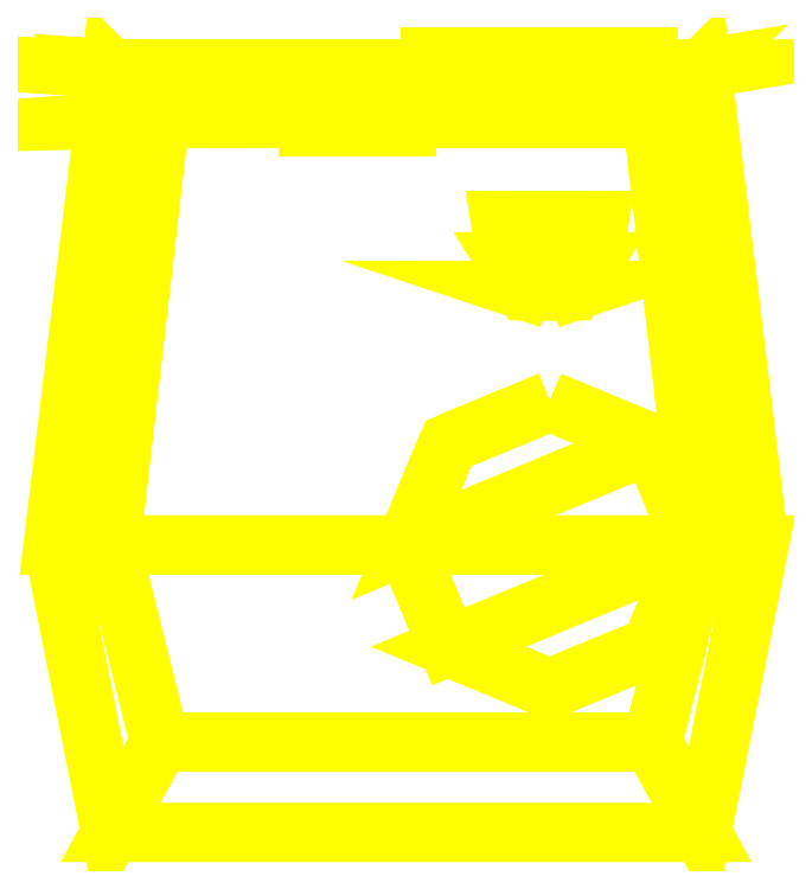
<metadata>
{"format":"dxf","ext":"dxf","renderer":"ezdxf+matplotlib","layout":"modelspace","background":"white","min_lineweight":24,"dpi":150}
</metadata>
<code>
0
SECTION
2
ENTITIES
0
3DFACE
8
TURRET
10
0.86
20
-9e-16
30
0
11
0.72
21
1.16
31
0
12
0.6
22
1.04
32
0.55
13
0.72
23
-9e-16
33
0.55
0
3DFACE
8
TURRET
10
-0.6
20
1.04
30
0.55
11
-0.72
21
1.16
31
0
12
-0.86
22
-9e-16
32
0
13
-0.72
23
-9e-16
33
0.55
0
3DFACE
8
TURRET
10
0.72
20
-9e-16
30
0.55
11
0.6
21
1.04
31
0.55
12
-0.6
22
1.04
32
0.55
13
-0.72
23
-9e-16
33
0.55
0
3DFACE
8
TURRET
10
-0.86
20
-9e-16
30
0
11
-0.72
21
-0.7
31
0
12
-0.6
22
-0.48
32
0.55
13
-0.72
23
-9e-16
33
0.55
0
3DFACE
8
TURRET
10
-0.72
20
-9e-16
30
0.55
11
-0.6
21
-0.48
31
0.55
12
0.6
22
-0.48
32
0.55
13
0.72
23
-9e-16
33
0.55
0
3DFACE
8
TURRET
10
-0.6
20
-0.48
30
0.55
11
-0.72
21
-0.7
31
0
12
0.72
22
-0.7
32
0
13
0.6
23
-0.48
33
0.55
0
3DFACE
8
TURRET
10
0.6
20
-0.48
30
0.55
11
0.72
21
-0.7
31
0
12
0.86
22
-9e-16
32
0
13
0.72
23
-9e-16
33
0.55
0
3DFACE
8
TURRET
10
0.35
20
0.35
30
0.62
11
0.5975
21
0.2475
31
0.62
12
0.5975
22
0.2475
32
0.55
13
0.35
23
0.35
33
0.55
0
3DFACE
8
TURRET
10
0.5975
20
0.2475
30
0.62
11
0.7
21
-9e-16
31
0.62
12
0.7
22
-9e-16
32
0.55
13
0.5975
23
0.2475
33
0.55
0
3DFACE
8
TURRET
10
0.7
20
-9e-16
30
0.62
11
0.5975
21
-0.2475
31
0.62
12
0.5975
22
-0.2475
32
0.55
13
0.7
23
-9e-16
33
0.55
0
3DFACE
8
TURRET
10
0.5975
20
-0.2475
30
0.62
11
0.35
21
-0.35
31
0.62
12
0.35
22
-0.35
32
0.55
13
0.5975
23
-0.2475
33
0.55
0
3DFACE
8
TURRET
10
0.35
20
-0.35
30
0.62
11
0.1025
21
-0.2475
31
0.62
12
0.1025
22
-0.2475
32
0.55
13
0.35
23
-0.35
33
0.55
0
3DFACE
8
TURRET
10
0.1025
20
-0.2475
30
0.62
11
-1.2e-15
21
-9e-16
31
0.62
12
-1.2e-15
22
-9e-16
32
0.55
13
0.1025
23
-0.2475
33
0.55
0
3DFACE
8
TURRET
10
-1.2e-15
20
-9e-16
30
0.62
11
0.1025
21
0.2475
31
0.62
12
0.1025
22
0.2475
32
0.55
13
-1.2e-15
23
-9e-16
33
0.55
0
3DFACE
8
TURRET
10
0.1025
20
0.2475
30
0.62
11
0.35
21
0.35
31
0.62
12
0.35
22
0.35
32
0.55
13
0.1025
23
0.2475
33
0.55
0
3DFACE
8
TURRET
10
0.7
20
-9e-16
30
0.62
11
0.1025
21
-0.2475
31
0.62
12
0.35
22
-0.35
32
0.62
13
0.5975
23
-0.2475
33
0.62
0
3DFACE
8
TURRET
10
0.5975
20
0.2475
30
0.62
11
-1.2e-15
21
-9e-16
31
0.62
12
0.1025
22
-0.2475
32
0.62
13
0.7
23
-9e-16
33
0.62
0
3DFACE
8
TURRET
10
0.35
20
0.35
30
0.62
11
0.1025
21
0.2475
31
0.62
12
-1.2e-15
22
-9e-16
32
0.62
13
0.5975
23
0.2475
33
0.62
0
3DFACE
8
TURRET
10
5e-16
20
1.127
30
0.15
11
0.06
21
1.138
31
0.1
12
-0.72
22
1.16
32
0
13
-0.24
23
1.127
33
0.15
0
3DFACE
8
TURRET
10
0.06
20
1.055
30
0.48
11
5e-16
21
1.066
31
0.43
12
-0.24
22
1.066
32
0.43
13
-0.6
23
1.04
33
0.55
0
3DFACE
8
TURRET
10
-0.24
20
1.066
30
0.43
11
-0.24
21
1.127
31
0.15
12
-0.72
22
1.16
32
0
13
-0.6
23
1.04
33
0.55
0
3DFACE
8
TURRET
10
0.06
20
1.055
30
0.48
11
0.06
21
1.138
31
0.1
12
5e-16
22
1.127
32
0.15
13
5e-16
23
1.066
33
0.43
0
3DFACE
8
TURRET
10
-0.24
20
1.127
30
0.15
11
-0.24
21
1.02
31
0.15
12
5e-16
22
1.02
32
0.15
13
5e-16
23
1.127
33
0.15
0
3DFACE
8
TURRET
10
-0.24
20
1.02
30
0.43
11
-0.24
21
1.066
31
0.43
12
5e-16
22
1.066
32
0.43
13
5e-16
23
1.02
33
0.43
0
3DFACE
8
TURRET
10
-0.24
20
1.066
30
0.43
11
-0.24
21
1.02
31
0.43
12
-0.24
22
1.02
32
0.15
13
-0.24
23
1.127
33
0.15
0
3DFACE
8
TURRET
10
5e-16
20
1.127
30
0.15
11
5e-16
21
1.02
31
0.15
12
5e-16
22
1.02
32
0.43
13
5e-16
23
1.066
33
0.43
0
3DFACE
8
TURRET
10
-0.24
20
1.02
30
0.15
11
-0.24
21
1.02
31
0.43
12
5e-16
22
1.02
32
0.43
13
5e-16
23
1.02
33
0.15
0
3DFACE
8
TURRET
10
0.59
20
1.1
30
0.48
11
0.59
21
1.19
31
0.1
12
0.06
22
1.19
32
0.1
13
0.06
23
1.1
33
0.48
0
3DFACE
8
TURRET
10
0.59
20
1.138
30
0.1
11
0.59
21
1.19
31
0.1
12
0.59
22
1.1
32
0.48
13
0.59
23
1.055
33
0.48
0
3DFACE
8
TURRET
10
0.06
20
1.1
30
0.48
11
0.06
21
1.19
31
0.1
12
0.06
22
1.138
32
0.1
13
0.06
23
1.055
33
0.48
0
3DFACE
8
TURRET
10
0.06
20
1.138
30
0.1
11
0.06
21
1.19
31
0.1
12
0.59
22
1.19
32
0.1
13
0.59
23
1.138
33
0.1
0
3DFACE
8
TURRET
10
0.59
20
1.055
30
0.48
11
0.59
21
1.1
31
0.48
12
0.06
22
1.1
32
0.48
13
0.06
23
1.055
33
0.48
0
3DFACE
8
TURRET
10
0.59
20
1.055
30
0.48
11
0.06
21
1.055
31
0.48
12
-0.6
22
1.04
32
0.55
13
0.6
23
1.04
33
0.55
0
3DFACE
8
TURRET
10
0.59
20
1.138
30
0.1
11
0.72
21
1.16
31
0
12
-0.72
22
1.16
32
0
13
0.06
23
1.138
33
0.1
0
3DFACE
8
TURRET
10
0.6
20
1.04
30
0.55
11
0.72
21
1.16
31
0
12
0.59
22
1.138
32
0.1
13
0.59
23
1.055
33
0.48
0
3DFACE
8
TURRET
10
0.33
20
0.62
30
0.55
11
0.35
21
0.6
31
0.55
12
0.35
22
0.6
32
0.84
13
0.33
23
0.62
33
0.7883
0
3DFACE
8
TURRET
10
0.35
20
0.6
30
0.55
11
0.37
21
0.62
31
0.55
12
0.37
22
0.62
32
0.7883
13
0.35
23
0.6
33
0.84
0
3DFACE
8
TURRET
10
0.37
20
0.62
30
0.55
11
0.35
21
0.64
31
0.55
12
0.35
22
0.64
32
0.7675
13
0.37
23
0.62
33
0.7883
0
3DFACE
8
TURRET
10
0.35
20
0.64
30
0.55
11
0.33
21
0.62
31
0.55
12
0.33
22
0.62
32
0.7883
13
0.35
23
0.64
33
0.7675
0
3DFACE
8
TURRET
10
0.35
20
0.6
30
0.84
11
0.41
21
0.62
31
0.84
12
0.3924
22
0.62
32
0.8824
13
0.35
23
0.6
33
0.84
0
3DFACE
8
TURRET
10
0.41
20
0.62
30
0.84
11
0.4539
21
0.69
31
0.84
12
0.4235
22
0.69
32
0.9135
13
0.3924
23
0.62
33
0.8824
0
3DFACE
8
TURRET
10
0.4539
20
0.69
30
0.84
11
0.47
21
0.79
31
0.84
12
0.4349
22
0.79
32
0.9249
13
0.4235
23
0.69
33
0.9135
0
3DFACE
8
TURRET
10
0.35
20
0.6
30
0.84
11
0.3924
21
0.62
31
0.8824
12
0.35
22
0.62
32
0.9
13
0.35
23
0.6
33
0.84
0
3DFACE
8
TURRET
10
0.3924
20
0.62
30
0.8824
11
0.4235
21
0.69
31
0.9135
12
0.35
22
0.69
32
0.9439
13
0.35
23
0.62
33
0.9
0
3DFACE
8
TURRET
10
0.4235
20
0.69
30
0.9135
11
0.4349
21
0.79
31
0.9249
12
0.35
22
0.79
32
0.96
13
0.35
23
0.69
33
0.9439
0
3DFACE
8
TURRET
10
0.35
20
0.6
30
0.84
11
0.35
21
0.62
31
0.9
12
0.3076
22
0.62
32
0.8824
13
0.35
23
0.6
33
0.84
0
3DFACE
8
TURRET
10
0.35
20
0.62
30
0.9
11
0.35
21
0.69
31
0.9439
12
0.2765
22
0.69
32
0.9135
13
0.3076
23
0.62
33
0.8824
0
3DFACE
8
TURRET
10
0.35
20
0.69
30
0.9439
11
0.35
21
0.79
31
0.96
12
0.2651
22
0.79
32
0.9249
13
0.2765
23
0.69
33
0.9135
0
3DFACE
8
TURRET
10
0.35
20
0.6
30
0.84
11
0.3076
21
0.62
31
0.8824
12
0.29
22
0.62
32
0.84
13
0.35
23
0.6
33
0.84
0
3DFACE
8
TURRET
10
0.3076
20
0.62
30
0.8824
11
0.2765
21
0.69
31
0.9135
12
0.2461
22
0.69
32
0.84
13
0.29
23
0.62
33
0.84
0
3DFACE
8
TURRET
10
0.2765
20
0.69
30
0.9135
11
0.2651
21
0.79
31
0.9249
12
0.23
22
0.79
32
0.84
13
0.2461
23
0.69
33
0.84
0
3DFACE
8
TURRET
10
0.35
20
0.6
30
0.84
11
0.29
21
0.62
31
0.84
12
0.3076
22
0.62
32
0.7976
13
0.35
23
0.6
33
0.84
0
3DFACE
8
TURRET
10
0.29
20
0.62
30
0.84
11
0.2461
21
0.69
31
0.84
12
0.2765
22
0.69
32
0.7665
13
0.3076
23
0.62
33
0.7976
0
3DFACE
8
TURRET
10
0.2461
20
0.69
30
0.84
11
0.23
21
0.79
31
0.84
12
0.2651
22
0.79
32
0.7551
13
0.2765
23
0.69
33
0.7665
0
3DFACE
8
TURRET
10
0.35
20
0.6
30
0.84
11
0.3076
21
0.62
31
0.7976
12
0.35
22
0.62
32
0.78
13
0.35
23
0.6
33
0.84
0
3DFACE
8
TURRET
10
0.3076
20
0.62
30
0.7976
11
0.2765
21
0.69
31
0.7665
12
0.35
22
0.69
32
0.7361
13
0.35
23
0.62
33
0.78
0
3DFACE
8
TURRET
10
0.2765
20
0.69
30
0.7665
11
0.2651
21
0.79
31
0.7551
12
0.35
22
0.79
32
0.72
13
0.35
23
0.69
33
0.7361
0
3DFACE
8
TURRET
10
0.35
20
0.6
30
0.84
11
0.35
21
0.62
31
0.78
12
0.3924
22
0.62
32
0.7976
13
0.35
23
0.6
33
0.84
0
3DFACE
8
TURRET
10
0.35
20
0.62
30
0.78
11
0.35
21
0.69
31
0.7361
12
0.4235
22
0.69
32
0.7665
13
0.3924
23
0.62
33
0.7976
0
3DFACE
8
TURRET
10
0.35
20
0.69
30
0.7361
11
0.35
21
0.79
31
0.72
12
0.4349
22
0.79
32
0.7551
13
0.4235
23
0.69
33
0.7665
0
3DFACE
8
TURRET
10
0.35
20
0.6
30
0.84
11
0.3924
21
0.62
31
0.7976
12
0.41
22
0.62
32
0.84
13
0.35
23
0.6
33
0.84
0
3DFACE
8
TURRET
10
0.3924
20
0.62
30
0.7976
11
0.4235
21
0.69
31
0.7665
12
0.4539
22
0.69
32
0.84
13
0.41
23
0.62
33
0.84
0
3DFACE
8
TURRET
10
0.4235
20
0.69
30
0.7665
11
0.4349
21
0.79
31
0.7551
12
0.47
22
0.79
32
0.84
13
0.4539
23
0.69
33
0.84
0
3DFACE
8
TURRET
10
0.2651
20
0.79
30
0.7551
11
0.23
21
0.79
31
0.84
12
0.4349
22
0.79
32
0.7551
13
0.35
23
0.79
33
0.72
0
3DFACE
8
TURRET
10
0.23
20
0.79
30
0.84
11
0.2651
21
0.79
31
0.9249
12
0.47
22
0.79
32
0.84
13
0.4349
23
0.79
33
0.7551
0
3DFACE
8
TURRET
10
0.2651
20
0.79
30
0.9249
11
0.35
21
0.79
31
0.96
12
0.4349
22
0.79
32
0.9249
13
0.47
23
0.79
33
0.84
0
VIEWPORT
8
0
10
144.7
20
101.2
30
0
40
391.1
41
222.2
68
     2
69
     1
0
VIEWPORT
8
0
10
139.2
20
100.8
30
0
40
222.8
41
161.3
68
     1
69
     2
0
ENDSEC
0
EOF

</code>
